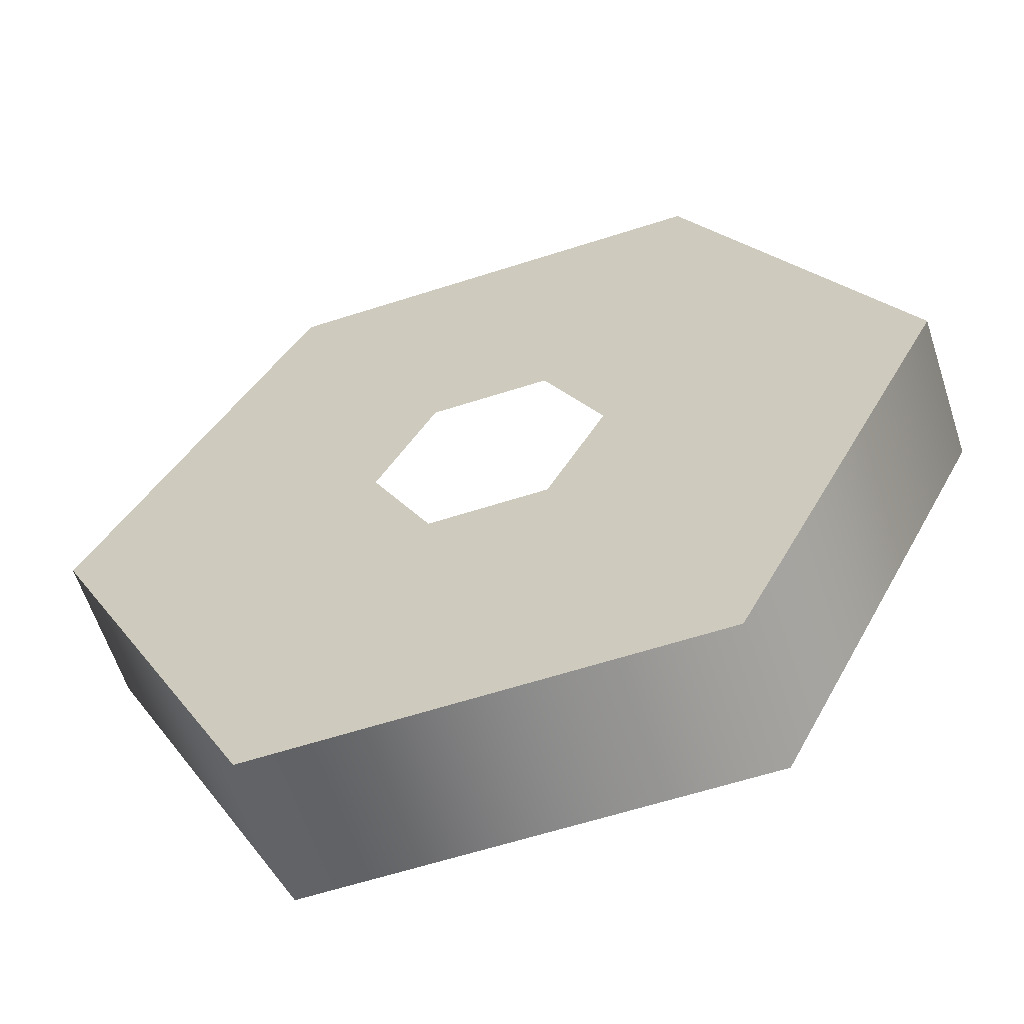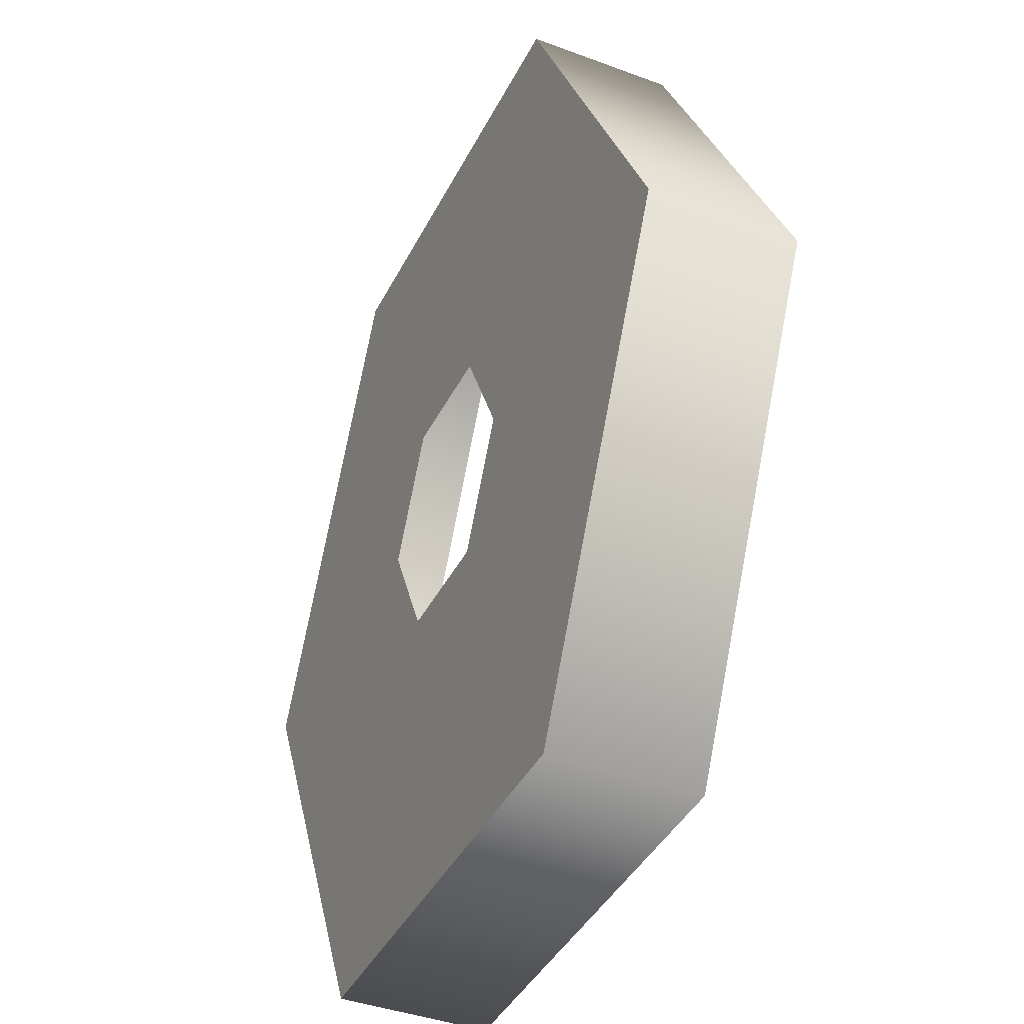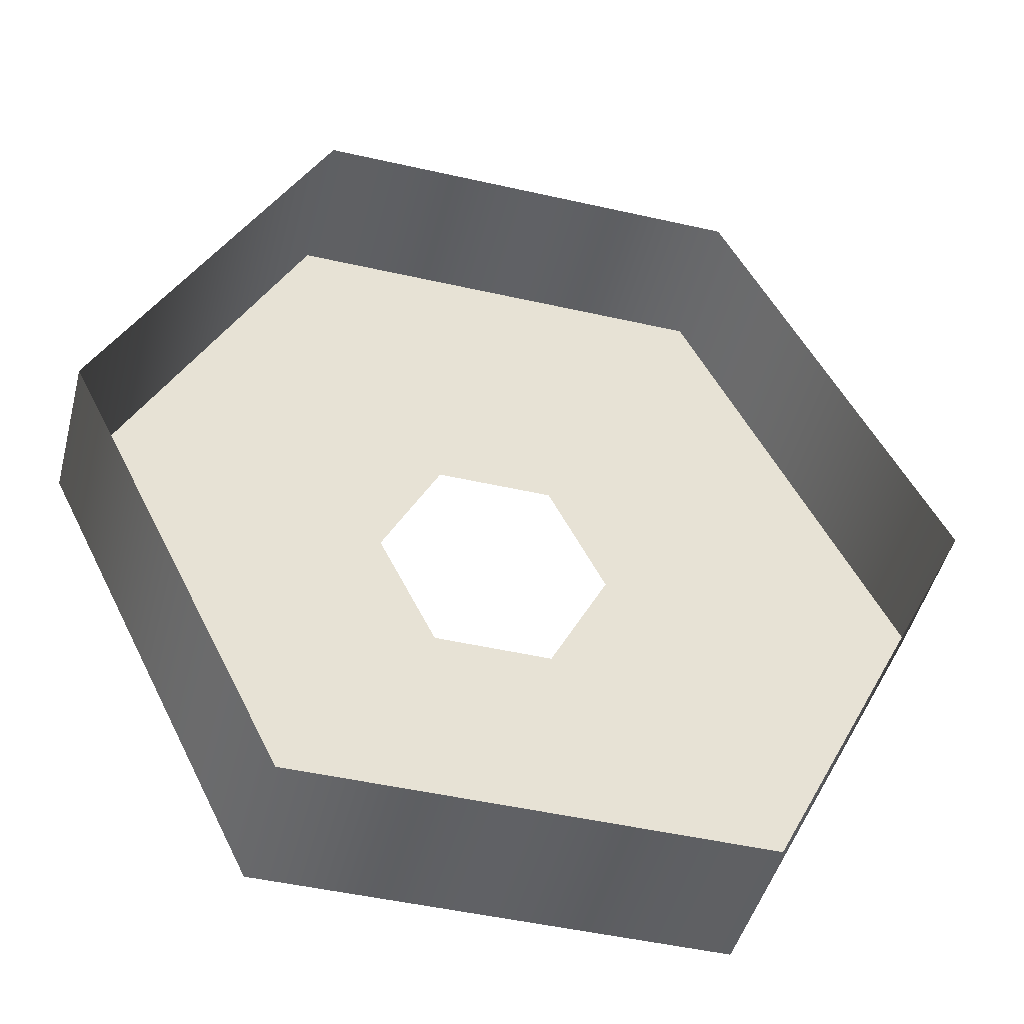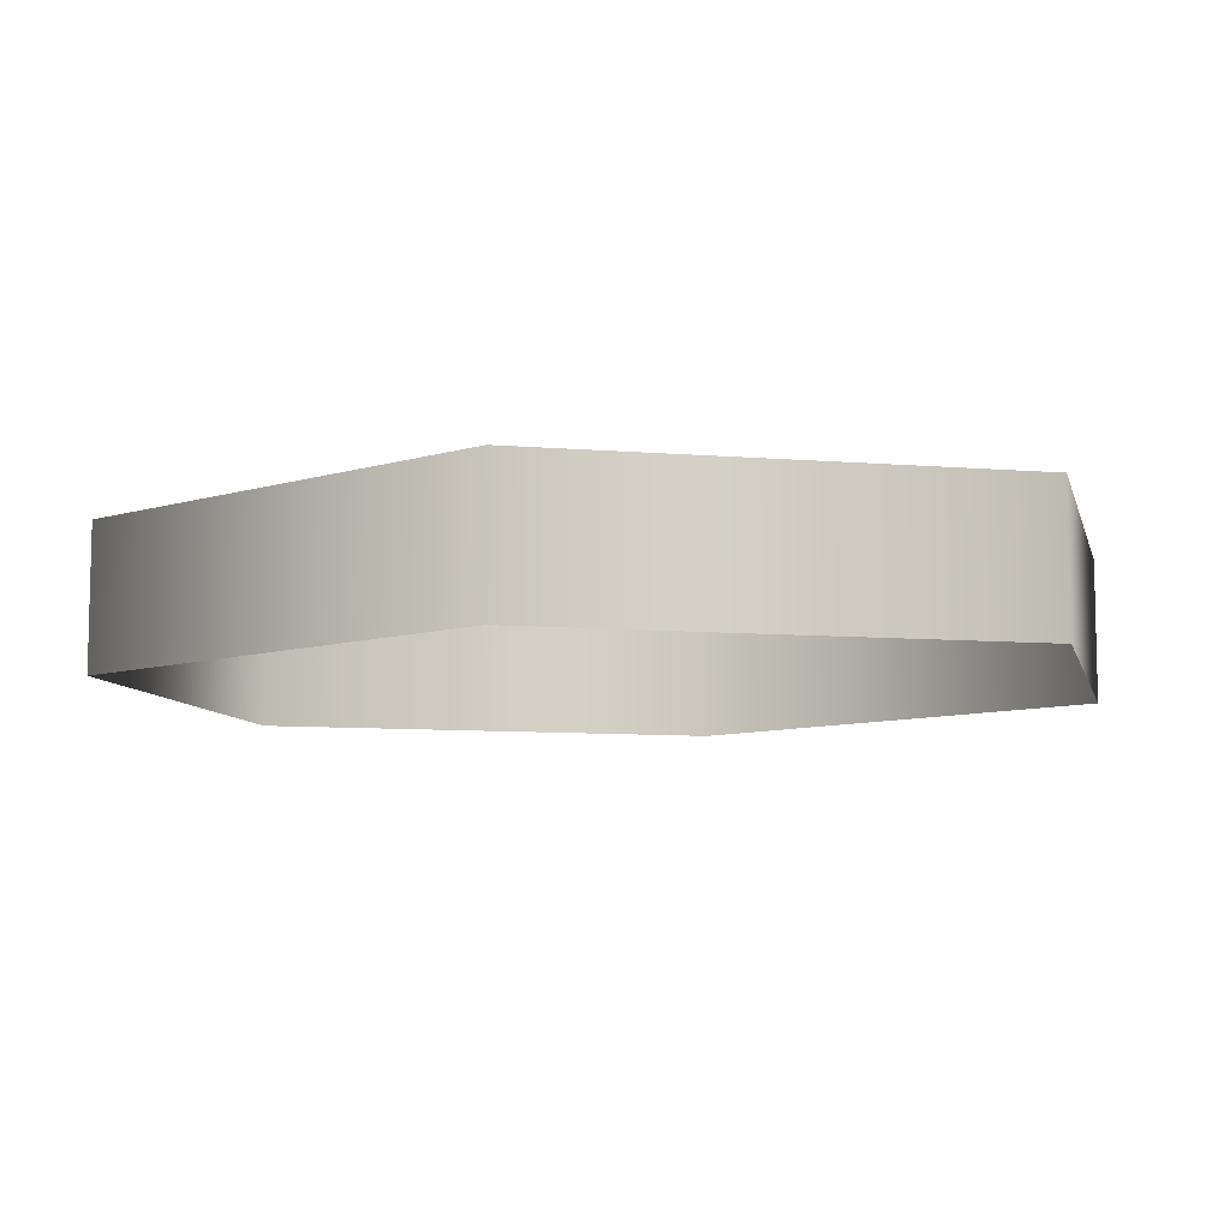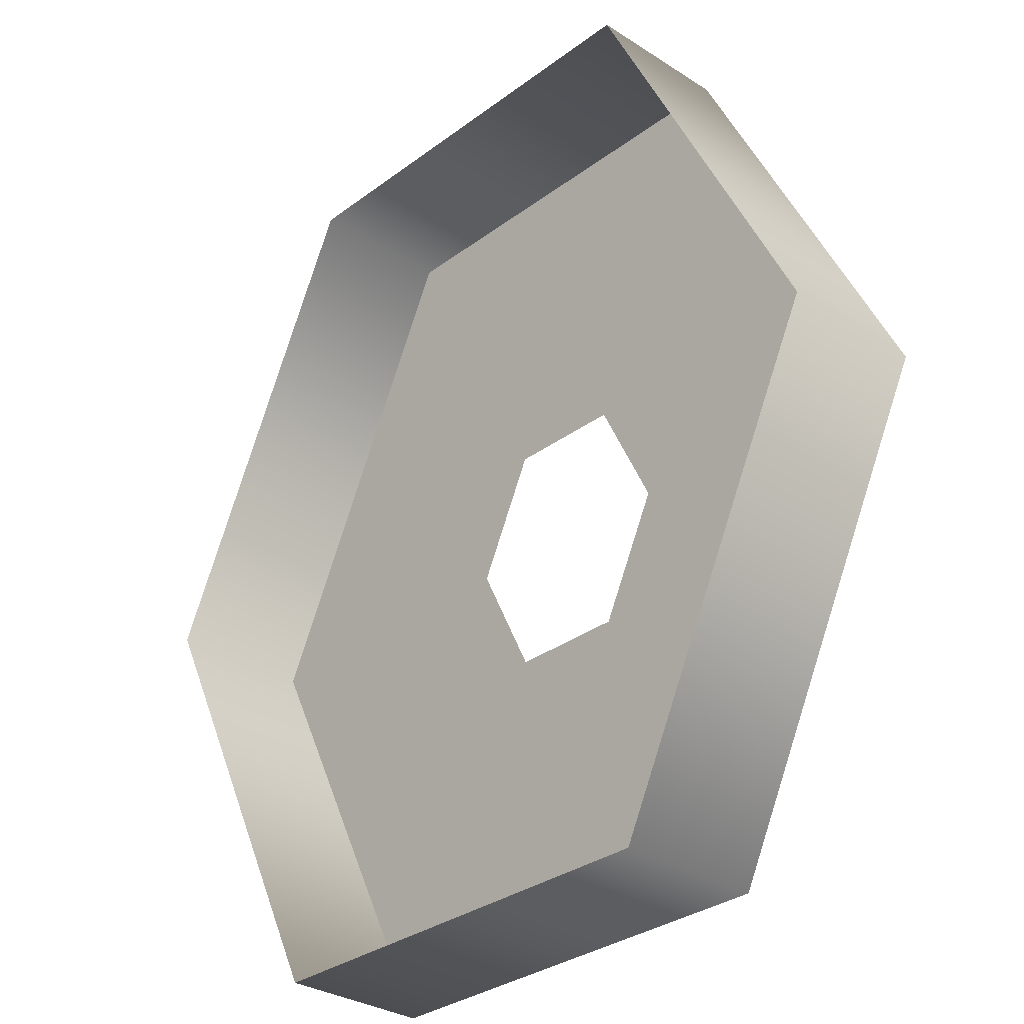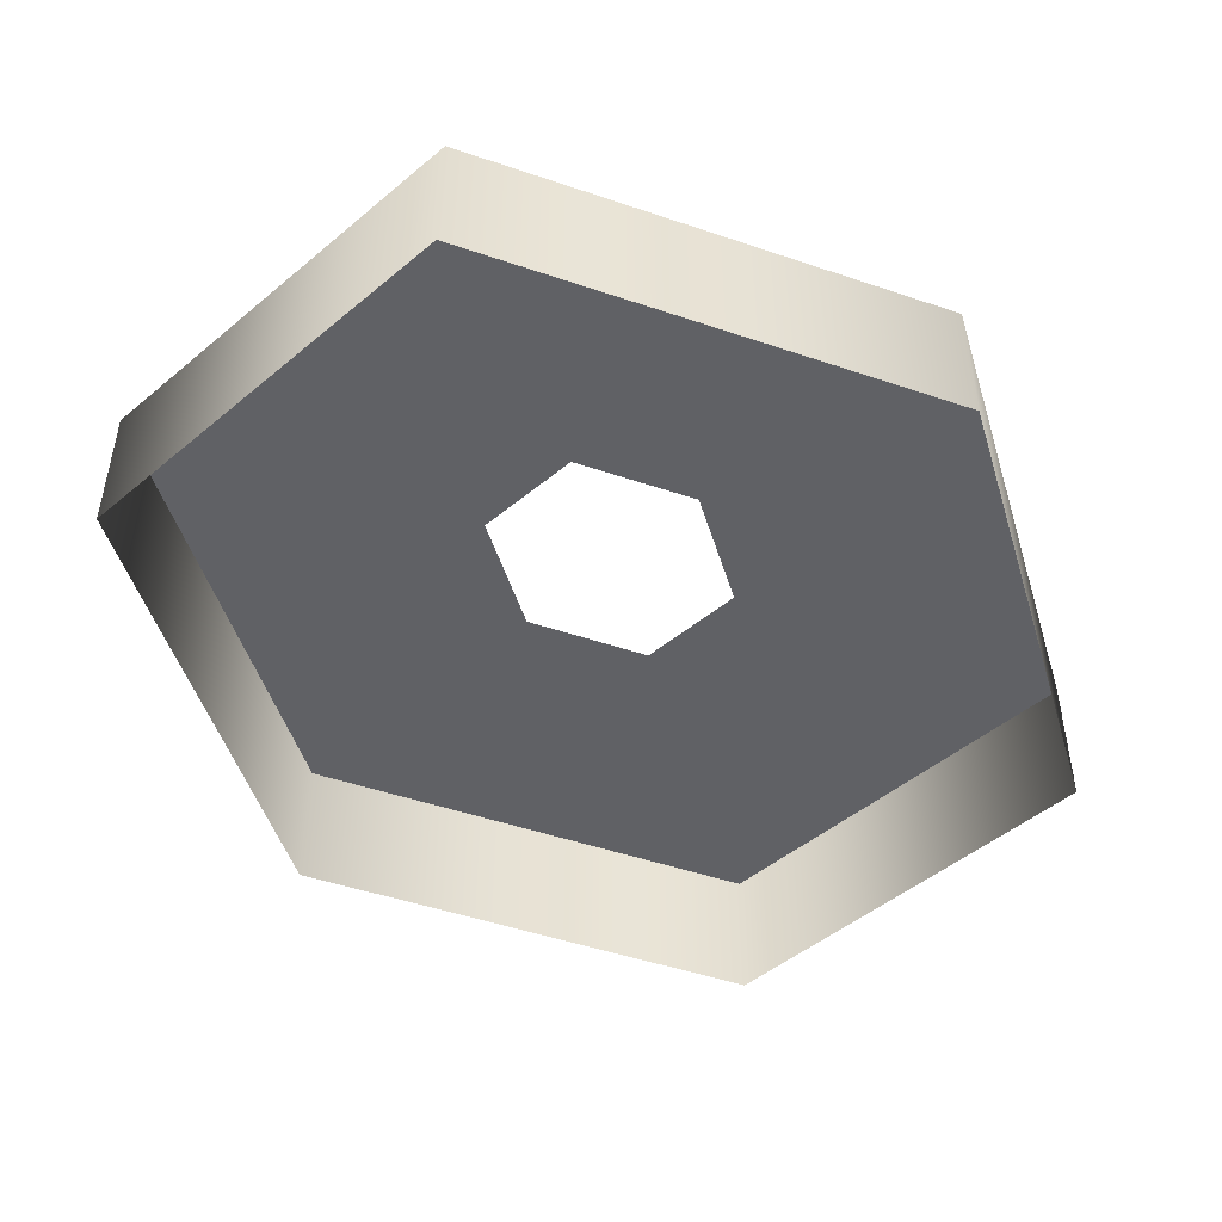
<metadata>
{"format":"obj","ext":"obj","renderer":"f3d","projection":"perspective","resolution":1024,"background":"white","views":[{"elev":-61.8,"azim":-161.9,"up":"+Z"},{"elev":-40.1,"azim":-114.7,"up":"+Z"},{"elev":-47.5,"azim":-14.4,"up":"+Z"},{"elev":-8.7,"azim":103.6,"up":"+Y"},{"elev":-30.7,"azim":47.1,"up":"+Z"},{"elev":-48.2,"azim":43.0,"up":"+Y"}]}
</metadata>
<code>
o #ID33
v -0.363 -0.5351 -0.4437
v -0.3509 -0.5431 -0.4192
v -0.3509 -0.5351 -0.4192
v -0.363 -0.5431 -0.4437
v -0.363 -0.5431 -0.4437
v -0.363 -0.5351 -0.4437
v -0.3509 -0.5431 -0.4192
v -0.3509 -0.5351 -0.4192
v -0.3509 -0.5351 -0.4192
v -0.3509 -0.5351 -0.4681
v -0.363 -0.5351 -0.4437
v -0.3453 -0.5351 -0.4437
v -0.3421 -0.5351 -0.4371
v -0.3269 -0.5351 -0.4192
v -0.3357 -0.5351 -0.4371
v -0.3325 -0.5351 -0.4437
v -0.3421 -0.5351 -0.4502
v -0.3269 -0.5351 -0.4681
v -0.3357 -0.5351 -0.4502
v -0.3148 -0.5351 -0.4437
v -0.3148 -0.5351 -0.4437
v -0.3269 -0.5351 -0.4192
v -0.3269 -0.5351 -0.4681
v -0.3325 -0.5351 -0.4437
v -0.3357 -0.5351 -0.4502
v -0.3421 -0.5351 -0.4502
v -0.3453 -0.5351 -0.4437
v -0.3509 -0.5351 -0.4681
v -0.3357 -0.5351 -0.4371
v -0.3421 -0.5351 -0.4371
v -0.3509 -0.5351 -0.4192
v -0.363 -0.5351 -0.4437
v -0.3509 -0.5351 -0.4681
v -0.3509 -0.5431 -0.4681
v -0.3509 -0.5431 -0.4681
v -0.3509 -0.5351 -0.4681
v -0.3269 -0.5351 -0.4192
v -0.3269 -0.5431 -0.4192
v -0.3269 -0.5351 -0.4192
v -0.3269 -0.5431 -0.4192
v -0.3148 -0.5431 -0.4437
v -0.3148 -0.5351 -0.4437
v -0.3148 -0.5351 -0.4437
v -0.3148 -0.5431 -0.4437
v -0.3269 -0.5431 -0.4681
v -0.3269 -0.5351 -0.4681
v -0.3269 -0.5351 -0.4681
v -0.3269 -0.5431 -0.4681
f 1 2 3
f 2 1 4
f 5 6 7
f 8 7 6
f 9 10 11
f 10 9 12
f 12 9 13
f 13 9 14
f 13 14 15
f 15 14 16
f 10 17 18
f 17 10 12
f 18 17 19
f 18 19 16
f 18 16 14
f 18 14 20
f 21 22 23
f 22 24 23
f 24 25 23
f 25 26 23
f 27 28 26
f 23 26 28
f 24 22 29
f 29 22 30
f 22 31 30
f 30 31 27
f 27 31 28
f 32 28 31
f 33 4 1
f 4 33 34
f 35 36 5
f 6 5 36
f 37 2 38
f 2 37 3
f 8 39 7
f 40 7 39
f 41 37 38
f 37 41 42
f 43 44 39
f 40 39 44
f 45 42 41
f 42 45 46
f 47 48 43
f 44 43 48
f 33 45 34
f 45 33 46
f 47 36 48
f 35 48 36

</code>
